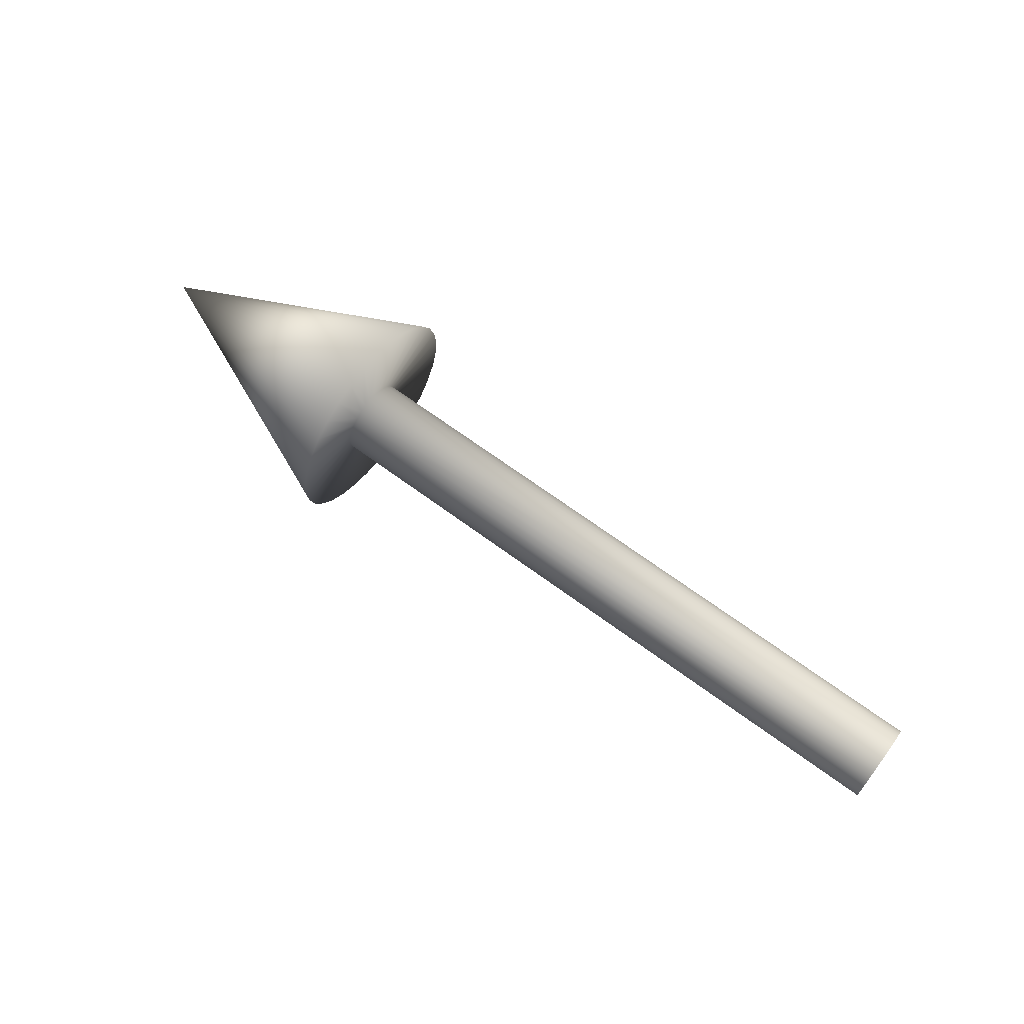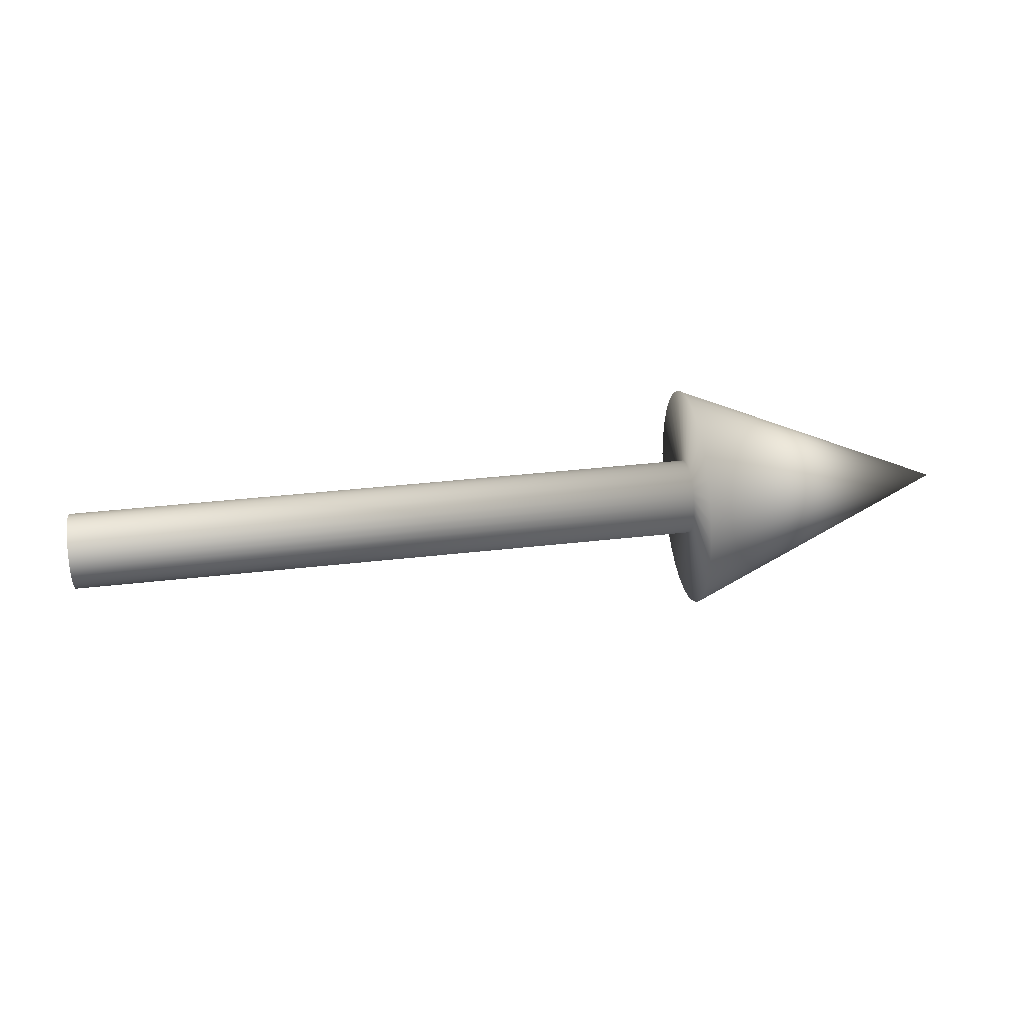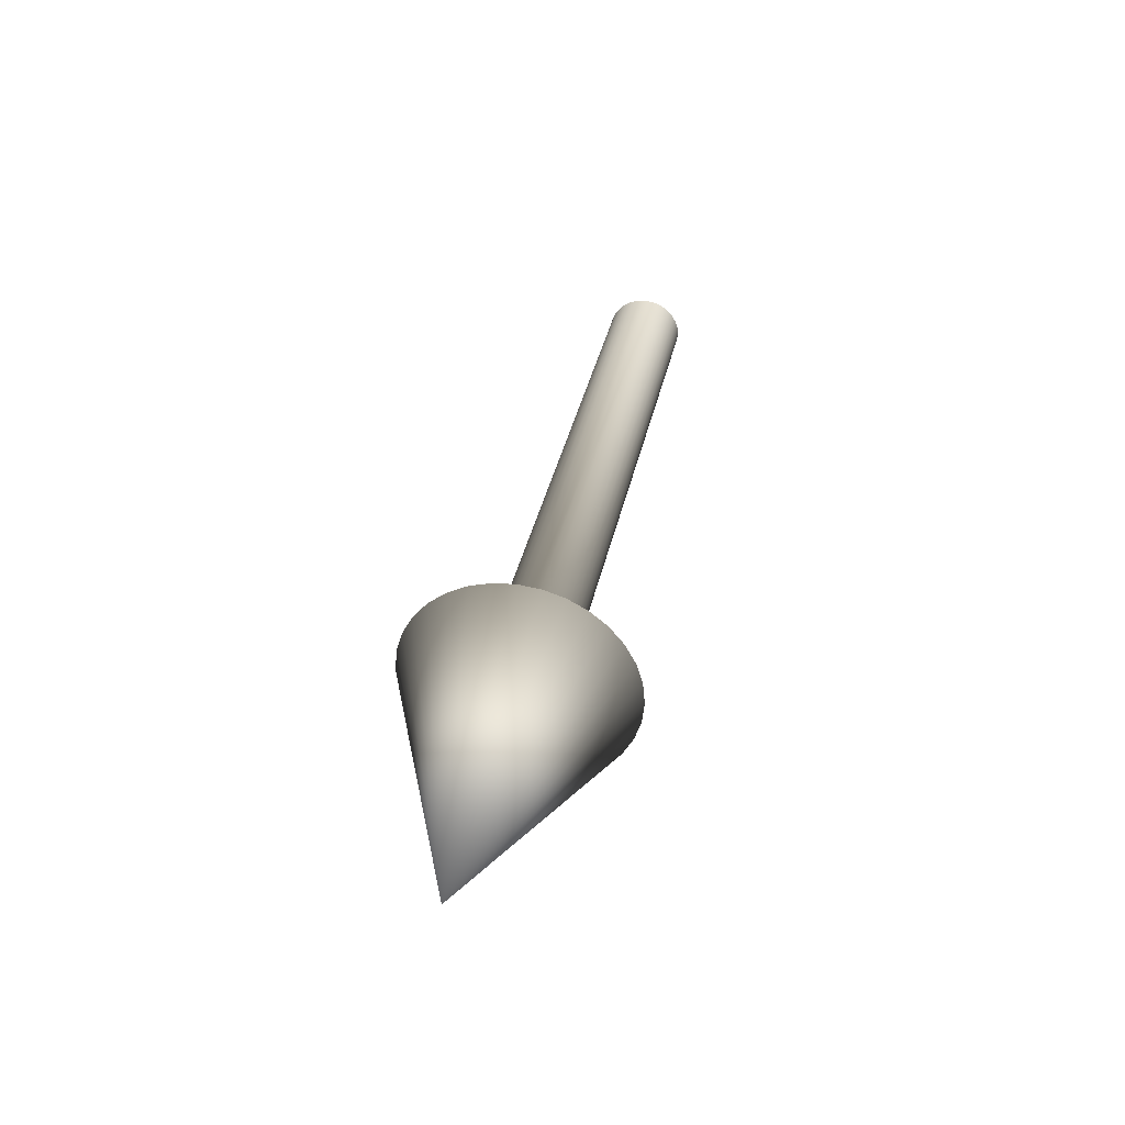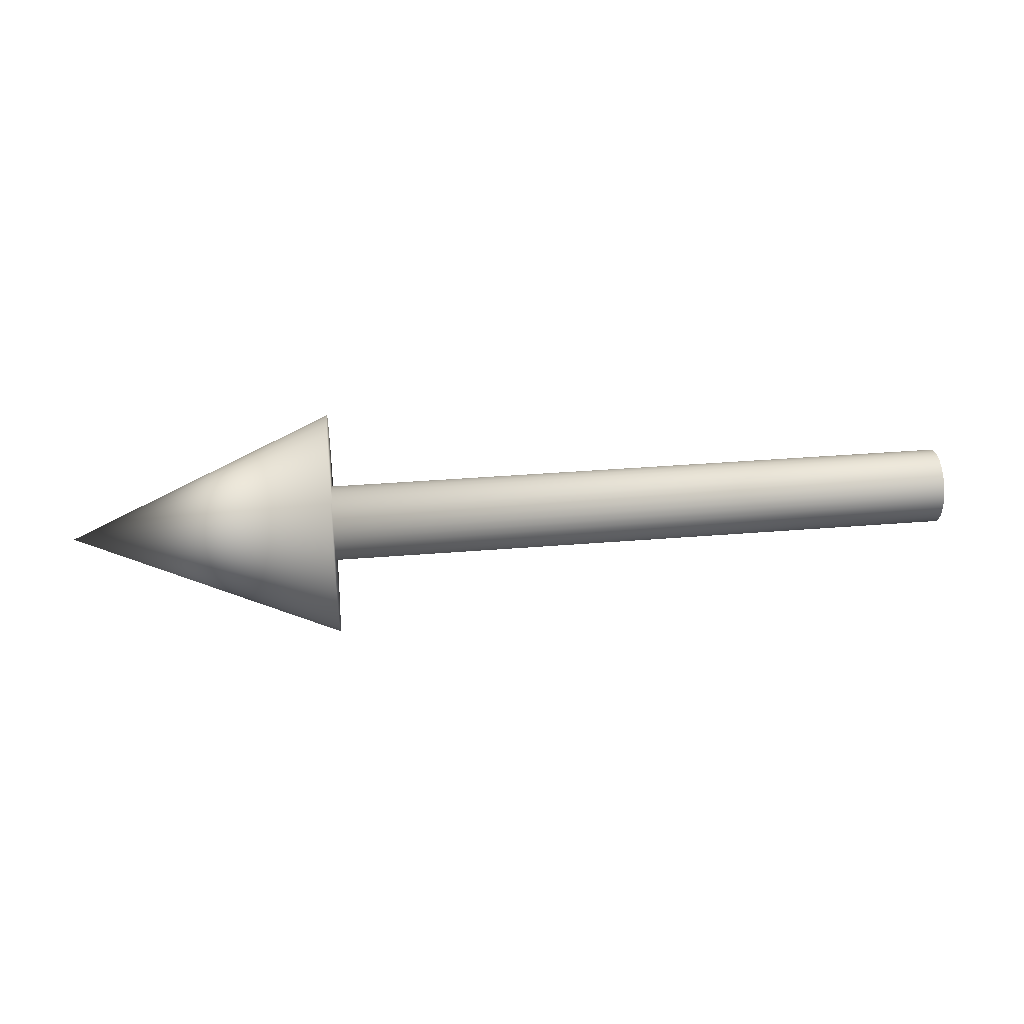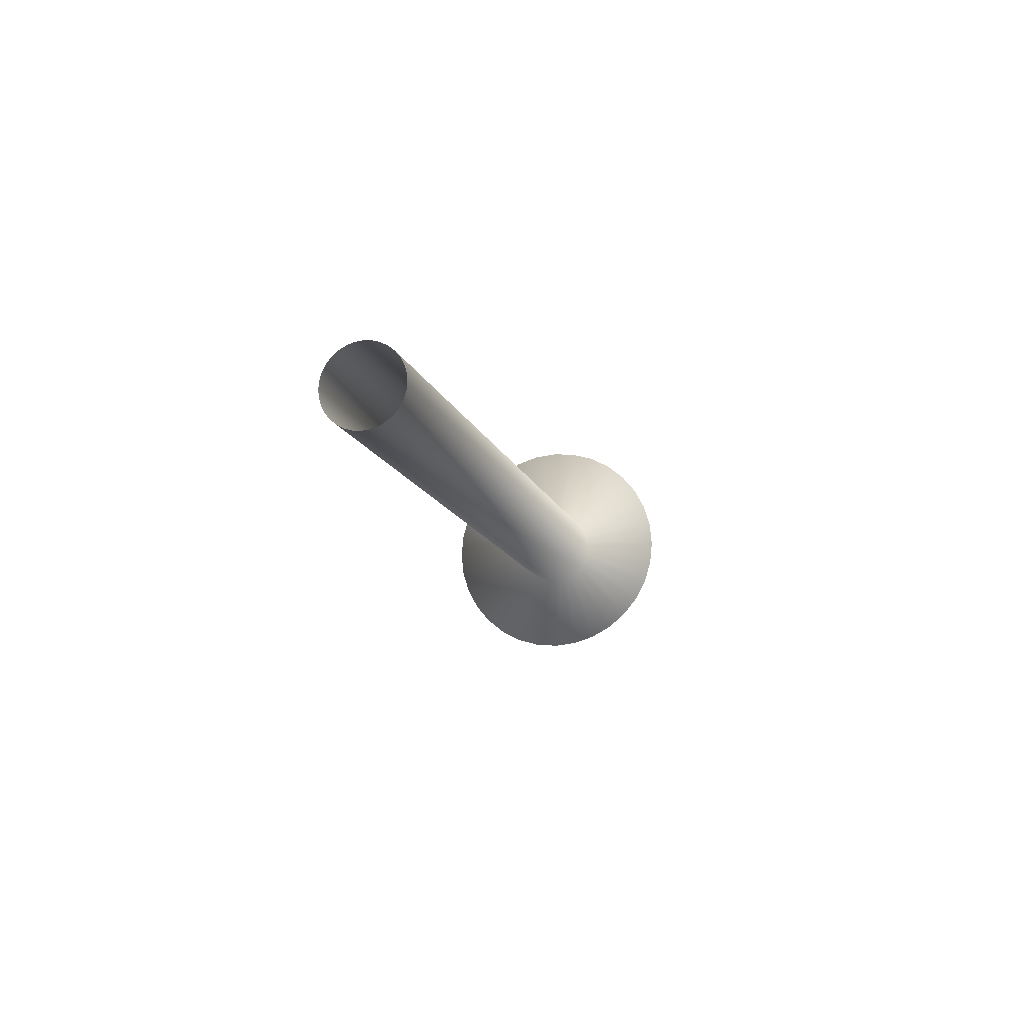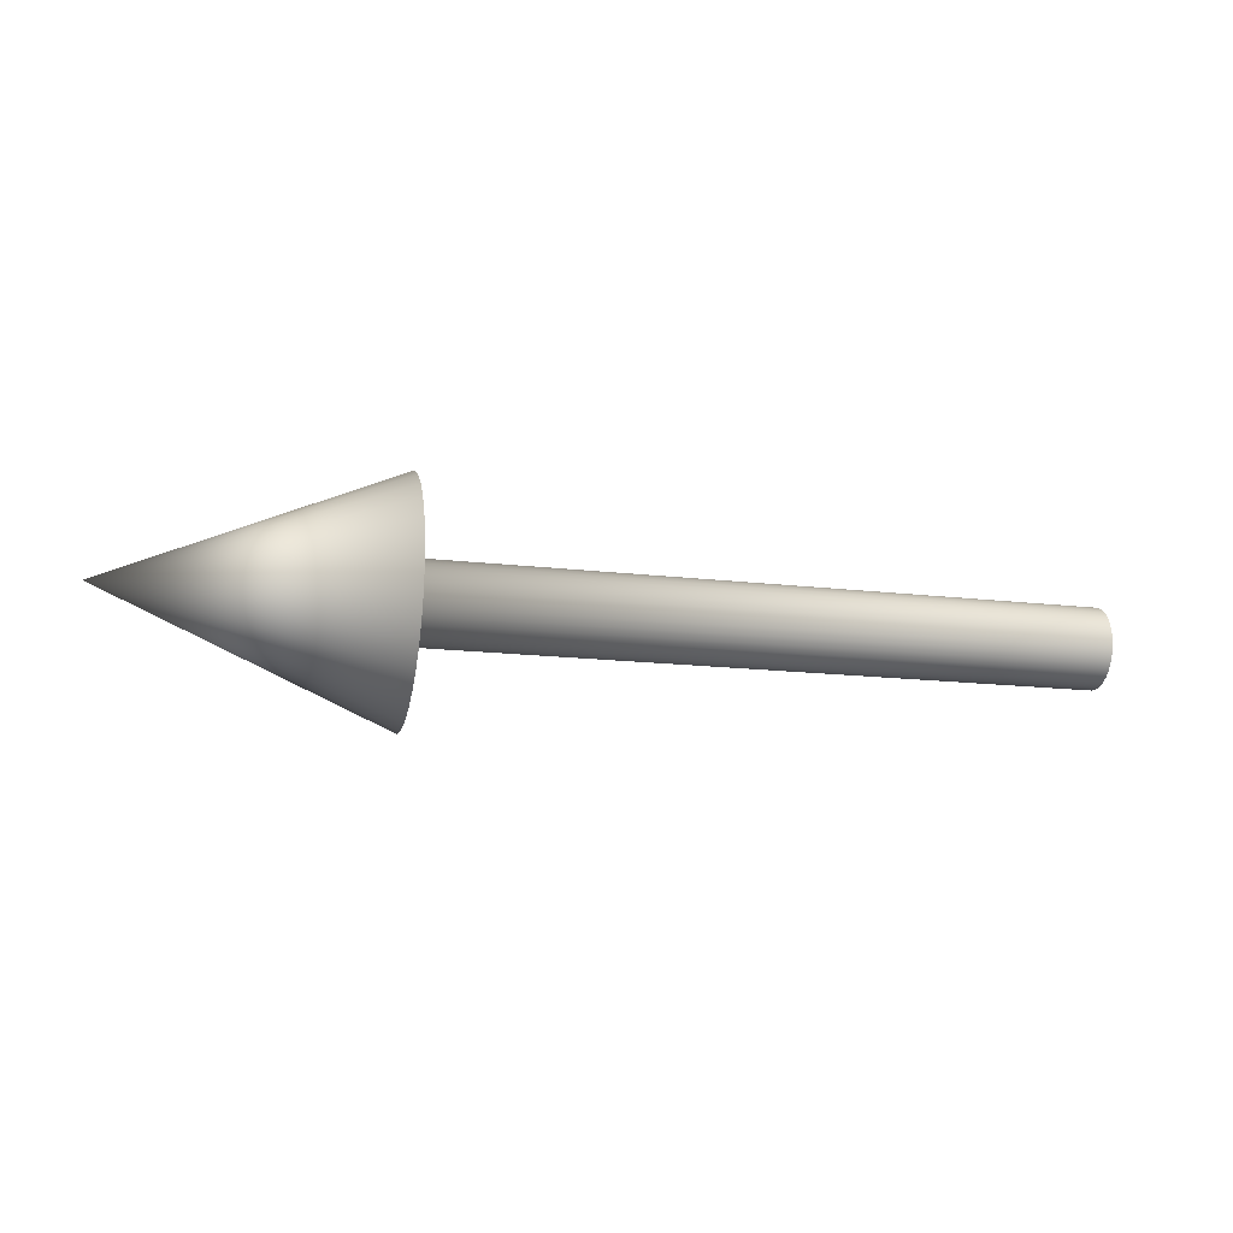
<metadata>
{"format":"obj","ext":"obj","renderer":"f3d","projection":"perspective","resolution":1024,"background":"white","views":[{"elev":67.7,"azim":-143.5,"up":"+Z"},{"elev":37.4,"azim":-8.4,"up":"+Y"},{"elev":36.6,"azim":101.9,"up":"+Z"},{"elev":37.0,"azim":174.0,"up":"+Z"},{"elev":-13.6,"azim":-74.5,"up":"+Z"},{"elev":-15.9,"azim":166.0,"up":"+Z"}]}
</metadata>
<code>
v 0 0 -0.072
v 1.2 0 -0.072
v 1.2 -0.01405 -0.07062
v 0 -0.01405 -0.07062
v 1.2 -0.02755 -0.06652
v 0 -0.02755 -0.06652
v 1.2 -0.04 -0.05987
v 0 -0.04 -0.05987
v 1.2 -0.05091 -0.05091
v 0 -0.05091 -0.05091
v 1.2 -0.05987 -0.04
v 0 -0.05987 -0.04
v 1.2 -0.06652 -0.02755
v 0 -0.06652 -0.02755
v 1.2 -0.07062 -0.01405
v 0 -0.07062 -0.01405
v 1.2 -0.072 0
v 0 -0.072 -0
v 1.2 -0.07062 0.01405
v 0 -0.07062 0.01405
v 1.2 -0.06652 0.02755
v 0 -0.06652 0.02755
v 1.2 -0.05987 0.04
v 0 -0.05987 0.04
v 1.2 -0.05091 0.05091
v 0 -0.05091 0.05091
v 1.2 -0.04 0.05987
v 0 -0.04 0.05987
v 1.2 -0.02755 0.06652
v 0 -0.02755 0.06652
v 1.2 -0.01405 0.07062
v 0 -0.01405 0.07062
v 1.2 0 0.072
v 0 0 0.072
v 1.2 0.01405 0.07062
v -0 0.01405 0.07062
v 1.2 0.02755 0.06652
v -0 0.02755 0.06652
v 1.2 0.04 0.05987
v -0 0.04 0.05987
v 1.2 0.05091 0.05091
v -0 0.05091 0.05091
v 1.2 0.05987 0.04
v -0 0.05987 0.04
v 1.2 0.06652 0.02755
v -0 0.06652 0.02755
v 1.2 0.07062 0.01405
v -0 0.07062 0.01405
v 1.2 0.072 0
v -0 0.072 -0
v 1.2 0.07062 -0.01405
v -0 0.07062 -0.01405
v 1.2 0.06652 -0.02755
v -0 0.06652 -0.02755
v 1.2 0.05987 -0.04
v -0 0.05987 -0.04
v 1.2 0.05091 -0.05091
v -0 0.05091 -0.05091
v 1.2 0.04 -0.05987
v -0 0.04 -0.05987
v 1.2 0.02755 -0.06652
v -0 0.02755 -0.06652
v 1.2 0.01405 -0.07062
v -0 0.01405 -0.07062
v 1.2 -0.2112 0
v 1.2 -0.2071 0.0412
v 1.2 0.0412 0.2071
v 1.2 0.08082 0.1951
v 1.2 0.1951 -0.08082
v 1.2 0.1756 -0.1173
v 1.2 -0.1493 -0.1493
v 1.2 -0.1756 -0.1173
v 1.2 -0.1173 0.1756
v 1.2 -0.08082 0.1951
v 1.2 0.1951 0.08082
v 1.2 0.2071 0.0412
v 1.2 0.0412 -0.2071
v 1.2 0 -0.2112
v 1.2 -0.0412 -0.2071
v 1.2 -0.1951 0.08082
v 1.2 0.1173 0.1756
v 1.2 0.1493 -0.1493
v 1.2 -0.1951 -0.08082
v 1.2 -0.0412 0.2071
v 1.2 0.2112 0
v 1.2 -0.08082 -0.1951
v 1.2 -0.1756 0.1173
v 1.2 0.1493 0.1493
v 1.2 0.1173 -0.1756
v 1.2 -0.2071 -0.0412
v 1.2 0 0.2112
v 1.2 0.2071 -0.0412
v 1.2 -0.1173 -0.1756
v 1.2 -0.1493 0.1493
v 1.2 0.1756 0.1173
v 1.2 0.08082 -0.1951
v 1.7 0 0
f 1 2 3 4
f 4 3 5 6
f 6 5 7 8
f 8 7 9 10
f 10 9 11 12
f 12 11 13 14
f 14 13 15 16
f 16 15 17 18
f 18 17 19 20
f 20 19 21 22
f 22 21 23 24
f 24 23 25 26
f 26 25 27 28
f 28 27 29 30
f 30 29 31 32
f 32 31 33 34
f 34 33 35 36
f 36 35 37 38
f 38 37 39 40
f 40 39 41 42
f 42 41 43 44
f 44 43 45 46
f 46 45 47 48
f 48 47 49 50
f 50 49 51 52
f 52 51 53 54
f 54 53 55 56
f 56 55 57 58
f 58 57 59 60
f 60 59 61 62
f 62 61 63 64
f 64 63 2 1
f 19 17 65 66
f 37 35 67 68
f 55 53 69 70
f 11 9 71 72
f 29 27 73 74
f 47 45 75 76
f 2 63 77 78
f 3 2 78 79
f 21 19 66 80
f 39 37 68 81
f 57 55 70 82
f 13 11 72 83
f 31 29 74 84
f 49 47 76 85
f 5 3 79 86
f 23 21 80 87
f 41 39 81 88
f 59 57 82 89
f 15 13 83 90
f 33 31 84 91
f 51 49 85 92
f 7 5 86 93
f 25 23 87 94
f 43 41 88 95
f 61 59 89 96
f 17 15 90 65
f 35 33 91 67
f 53 51 92 69
f 9 7 93 71
f 27 25 94 73
f 45 43 95 75
f 63 61 96 77
f 92 85 97
f 94 87 97
f 69 92 97
f 73 94 97
f 70 69 97
f 74 73 97
f 79 78 97
f 82 70 97
f 84 74 97
f 86 79 97
f 89 82 97
f 91 84 97
f 93 86 97
f 96 89 97
f 67 91 97
f 71 93 97
f 77 96 97
f 68 67 97
f 72 71 97
f 78 77 97
f 81 68 97
f 83 72 97
f 88 81 97
f 90 83 97
f 95 88 97
f 65 90 97
f 75 95 97
f 66 65 97
f 76 75 97
f 80 66 97
f 85 76 97
f 87 80 97

</code>
